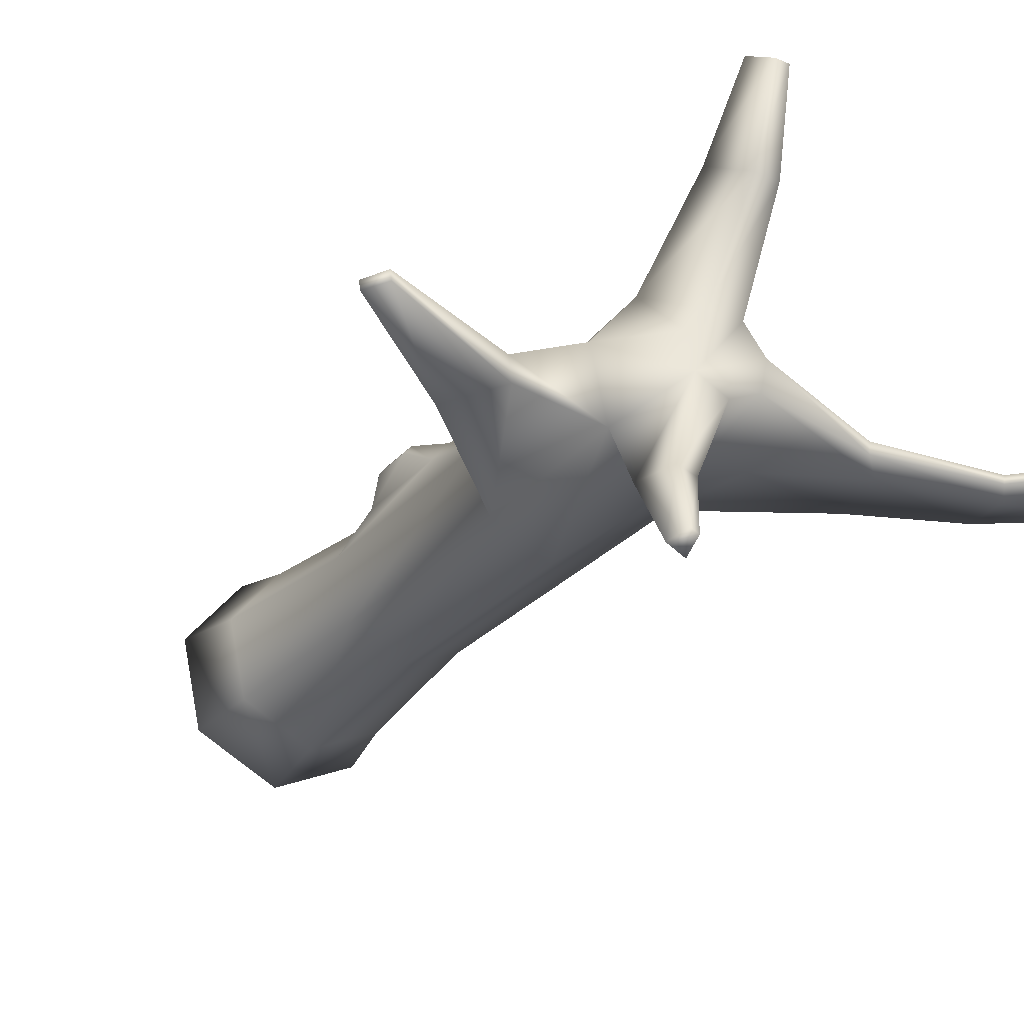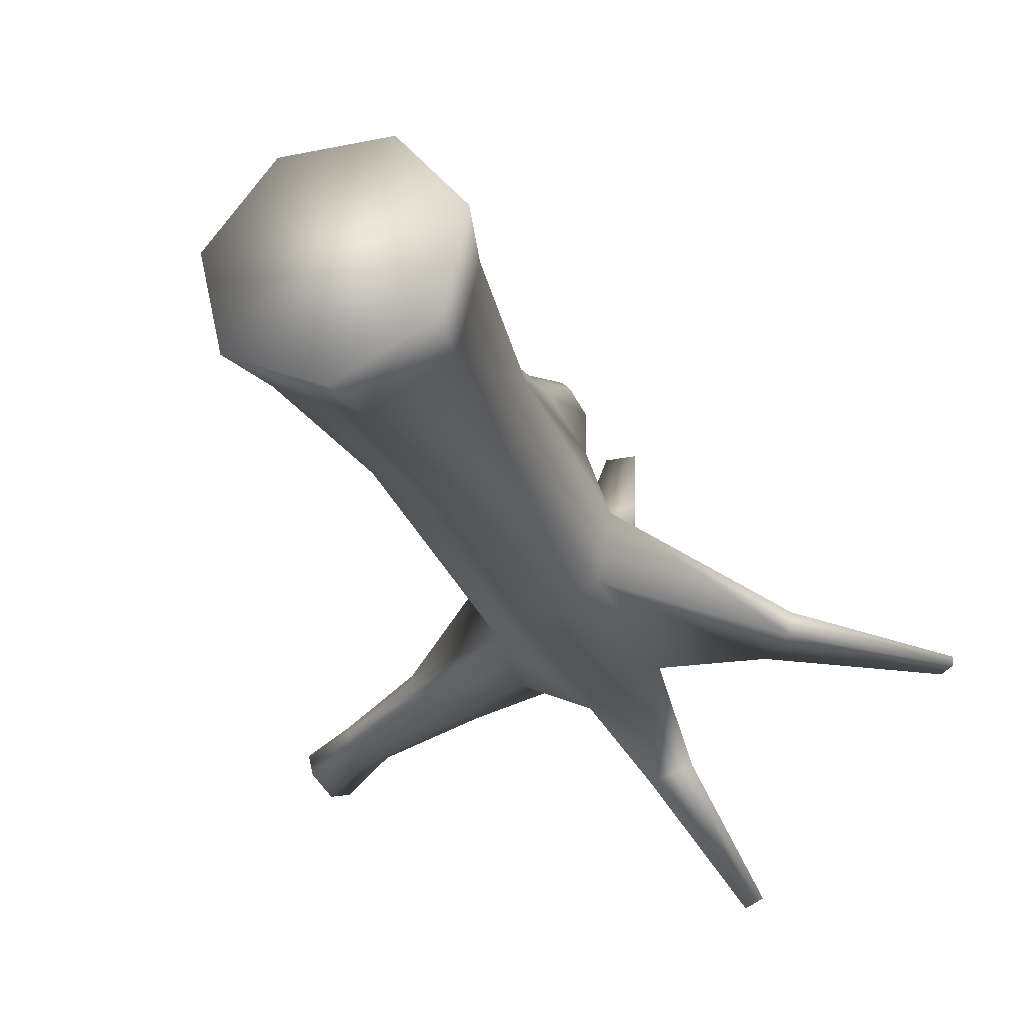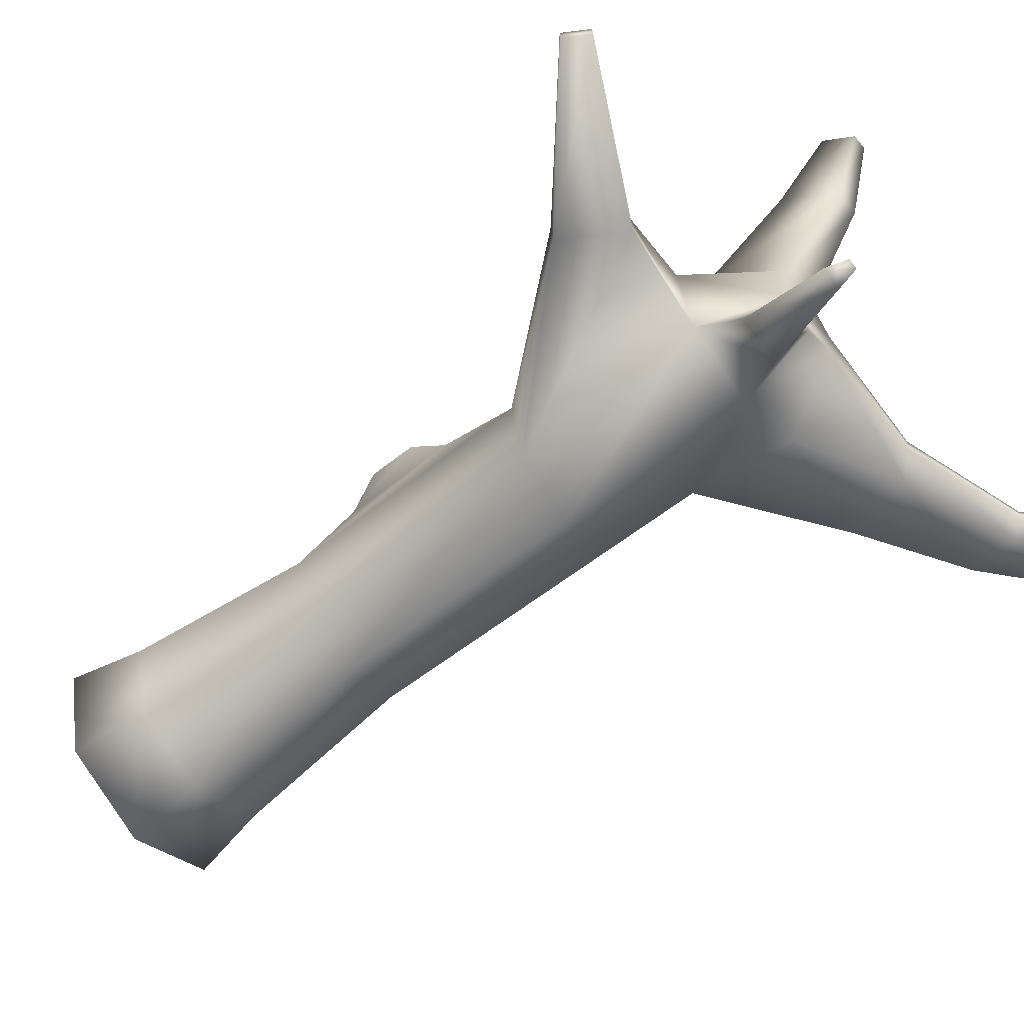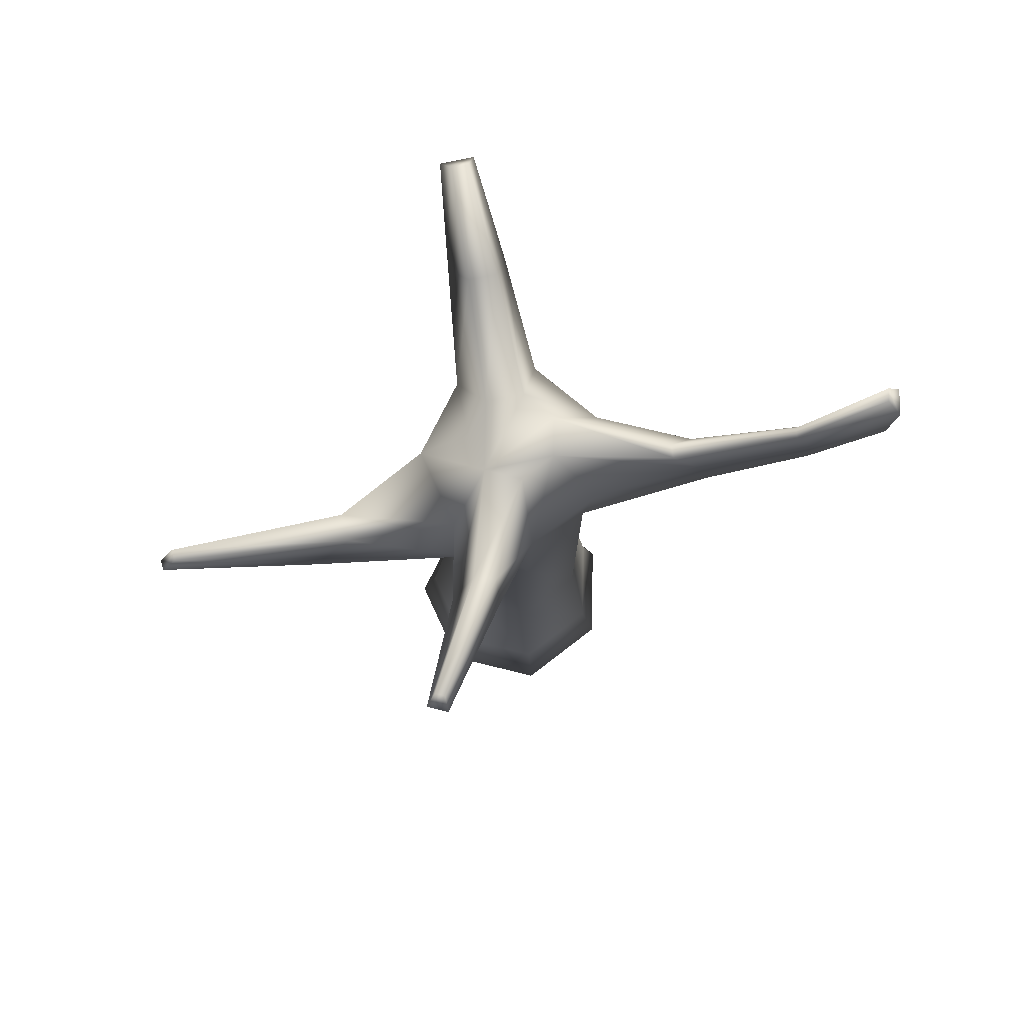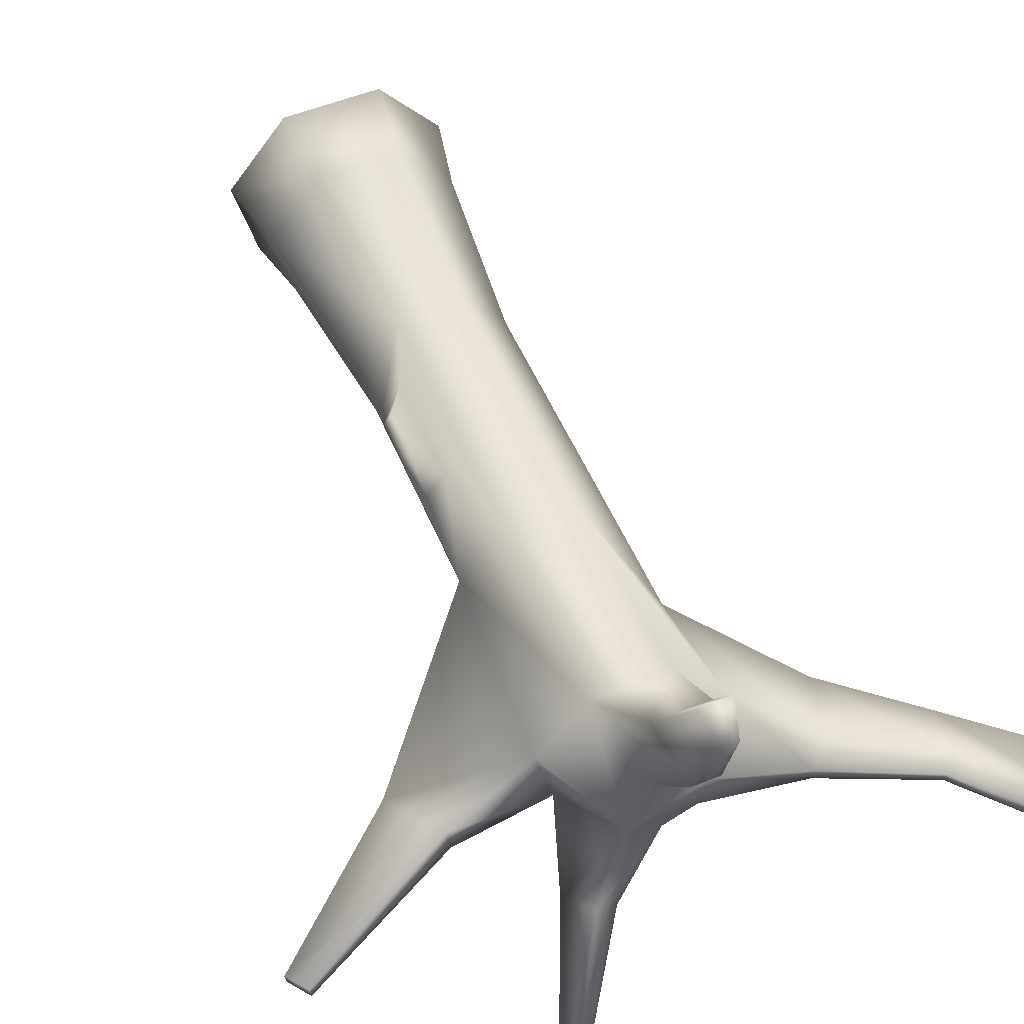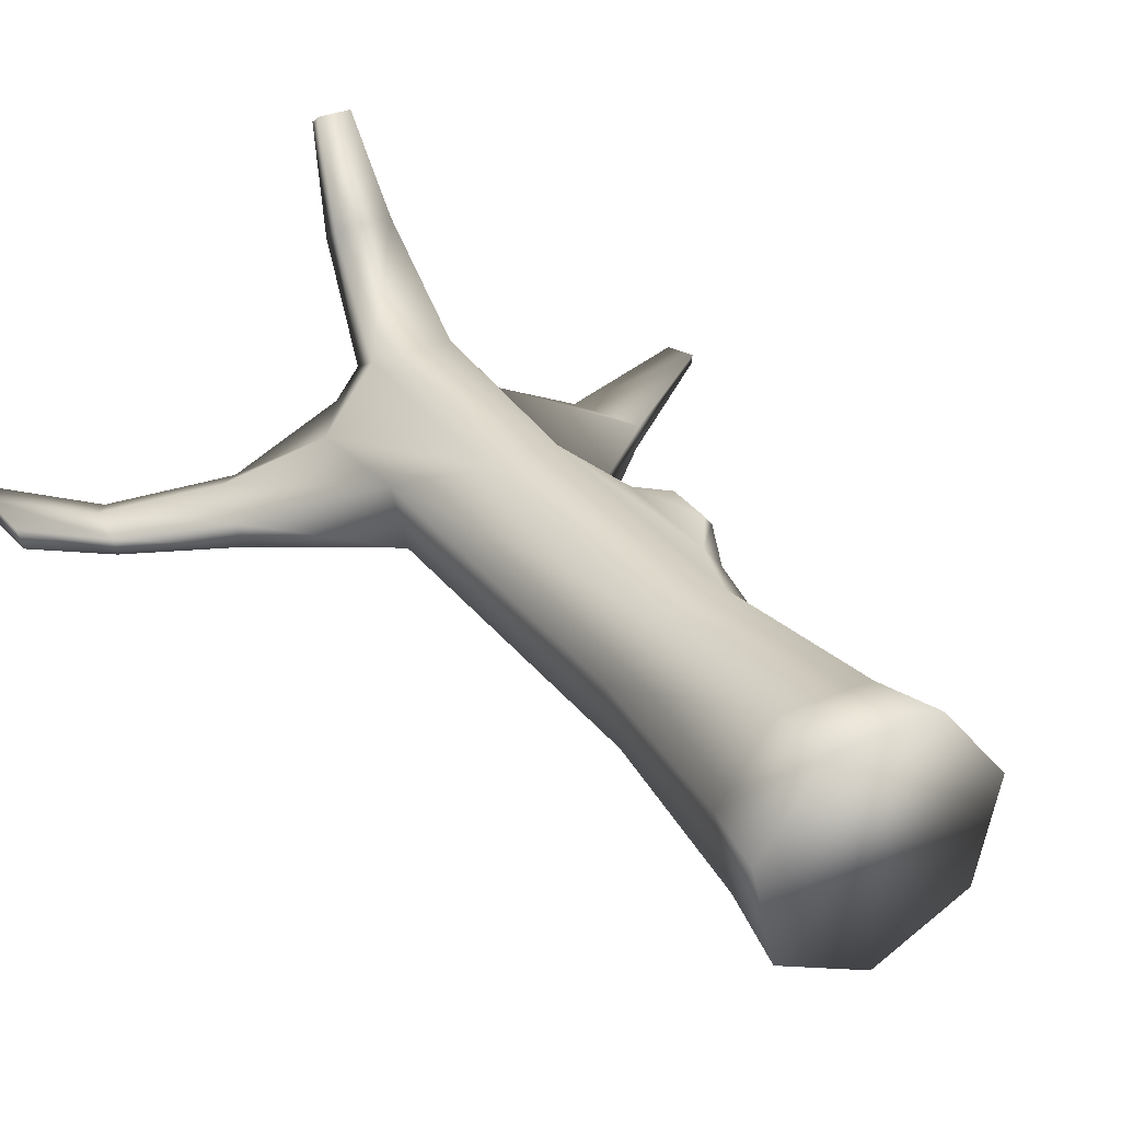
<metadata>
{"format":"obj","ext":"obj","renderer":"f3d","projection":"perspective","resolution":1024,"background":"white","views":[{"elev":-28.2,"azim":147.5,"up":"+Z"},{"elev":-27.2,"azim":17.7,"up":"+Z"},{"elev":-59.9,"azim":129.0,"up":"+Z"},{"elev":77.2,"azim":168.1,"up":"+Y"},{"elev":54.5,"azim":157.0,"up":"+Z"},{"elev":32.1,"azim":-30.7,"up":"+Z"}]}
</metadata>
<code>
v  -36.24 -99.56 17.58
v  -37.61 -70.98 14.73
v  -48.14 -70.98 14.73
v  -49.51 -99.56 17.58
v  -33.39 -70.98 -3.76
v  -33.15 -30.85 -3.951
v  -30.75 -30.85 6.57
v  -31.05 -70.98 6.502
v  -42.87 -30.85 -8.634
v  -42.87 -0.3986 -10.31
v  -31.84 -0.3986 -4.999
v  -27.97 -99.56 7.205
v  -37.48 -30.85 15.01
v  -33.81 -43.23 13.88
v  -30.9 -43.23 10.23
v  -15.81 1.8 -4.708
v  -9.987 -6.893 -5.396
v  -57.78 -99.56 7.205
v  -54.7 -70.98 6.502
v  -52.36 -70.98 -3.76
v  -54.83 -99.56 -5.731
v  -48.27 -30.85 15.01
v  -29.11 -0.3986 6.944
v  -36.75 -0.3986 16.52
v  -42.87 -70.98 -8.326
v  -42.87 -99.56 -11.49
v  -55 -16.18 6.57
v  -49 -0.3986 16.52
v  -30.92 -99.56 -5.731
v  -52.6 -16.18 -3.951
v  -56.64 -0.3986 6.944
v  -84.58 15.18 -7.657
v  -85.39 7.796 -7.436
v  -95.53 17.04 -8.229
v  -95.95 26.7 -8.562
v  -82.68 17.62 -6.63
v  -94.1 30.24 -7.087
v  -53.91 -0.3986 -4.999
v  -42.87 -111.1 -14
v  -28.96 -111.1 -7.295
v  -25.52 -111.1 7.763
v  -35.15 -111.1 19.84
v  -50.6 -111.1 19.84
v  -60.23 -111.1 7.763
v  -56.79 -111.1 -7.295
v  -37.66 10.74 -0.3533
v  -42.87 10.74 -2.863
v  -48.09 10.74 -0.3533
v  -49.37 10.74 5.286
v  -45.77 10.74 9.808
v  -39.98 10.74 9.808
v  -36.38 10.74 5.286
v  -29.27 8.428 -17.94
v  -35.97 8.428 -19.95
v  -25.3 23.95 -36.24
v  -22.53 23.95 -34.9
v  -44.92 20.84 25.58
v  -47.2 12.97 30.33
v  -45.41 20.69 44.13
v  -44.07 25.3 41.35
v  -25.3 26.75 -34.36
v  -23.99 26.75 -33.73
v  -35.97 12.64 -17.13
v  -32.81 12.64 -16.18
v  -40.34 20.69 44.13
v  -41.68 25.3 41.35
v  -38.54 12.97 30.33
v  -40.83 20.84 25.58
v  -96.82 26.7 -4.77
v  -94.51 30.24 -5.297
v  -96.3 17.04 -4.889
v  -85.77 7.822 -4.813
v  -82.88 17.63 -5.224
v  -85.01 15.21 -4.68
v  -65.41 11.32 -2.417
v  -68.86 8.301 -1.471
v  -71.44 -2.02 -1.712
v  -65.27 11.28 -4.43
v  -71.18 -2.091 -5.467
v  -68.56 8.22 -5.734
v  -9.631 -7.053 -1.705
v  11.22 11.15 -5.525
v  11.36 11.09 -4.085
v  -15.41 1.618 -0.5191
v  8.946 14.55 -5.256
v  9.104 14.48 -3.622
v  -33.87 -60.59 13.76
v  -31.03 -60.59 10.2
v  -29.32 -55.52 13.27
v  -30.49 -55.52 14.74
v  -29.27 -48.34 13.28
v  -30.47 -48.34 14.79
o Tree01
g Tree01
f 1 2 3 4
f 5 6 7 8
f 9 10 11 6
f 12 8 2 1
f 7 13 14 15
f 6 11 16 17
f 18 19 20 21
f 2 13 22 3
f 7 23 24 13
f 21 20 25 26
f 3 22 27 19
f 13 24 28 22
f 26 25 5 29
f 19 27 30 20
f 22 28 31 27
f 32 33 34 35
f 20 30 9 25
f 36 32 35 37
f 4 3 19 18
f 25 9 6 5
f 30 38 10 9
f 39 40 41 42 43 44 45
f 29 5 8 12
f 40 29 12 41
f 43 4 18 44
f 39 26 29 40
f 45 21 26 39
f 44 18 21 45
f 41 12 1 42
f 42 1 4 43
f 46 47 48 49 50 51 52
f 23 11 46 52
f 24 23 52 51
f 53 54 55 56
f 57 58 59 60
f 10 38 48 47
f 31 28 50 49
f 56 55 61 62
f 63 64 62 61
f 54 63 61 55
f 64 53 56 62
f 46 11 53 64
f 10 47 63 54
f 47 46 64 63
f 11 10 54 53
f 59 65 66 60
f 58 67 65 59
f 68 57 60 66
f 67 68 66 65
f 24 51 68 67
f 51 50 57 68
f 28 24 67 58
f 50 28 58 57
f 35 69 70 37
f 71 69 35 34
f 33 72 71 34
f 73 36 37 70
f 72 74 69 71
f 74 73 70 69
f 31 49 75 76
f 27 31 76 77
f 49 48 78 75
f 30 27 77 79
f 48 38 80 78
f 38 30 79 80
f 76 75 73 74
f 77 76 74 72
f 75 78 36 73
f 79 77 72 33
f 78 80 32 36
f 80 79 33 32
f 81 17 82 83
f 7 6 17 81
f 11 23 84 16
f 23 7 81 84
f 82 85 86 83
f 16 84 86 85
f 84 81 83 86
f 17 16 85 82
f 87 88 89 90
f 8 7 15 88
f 13 2 87 14
f 2 8 88 87
f 89 91 92 90
f 15 14 92 91
f 88 15 91 89
f 14 87 90 92

</code>
